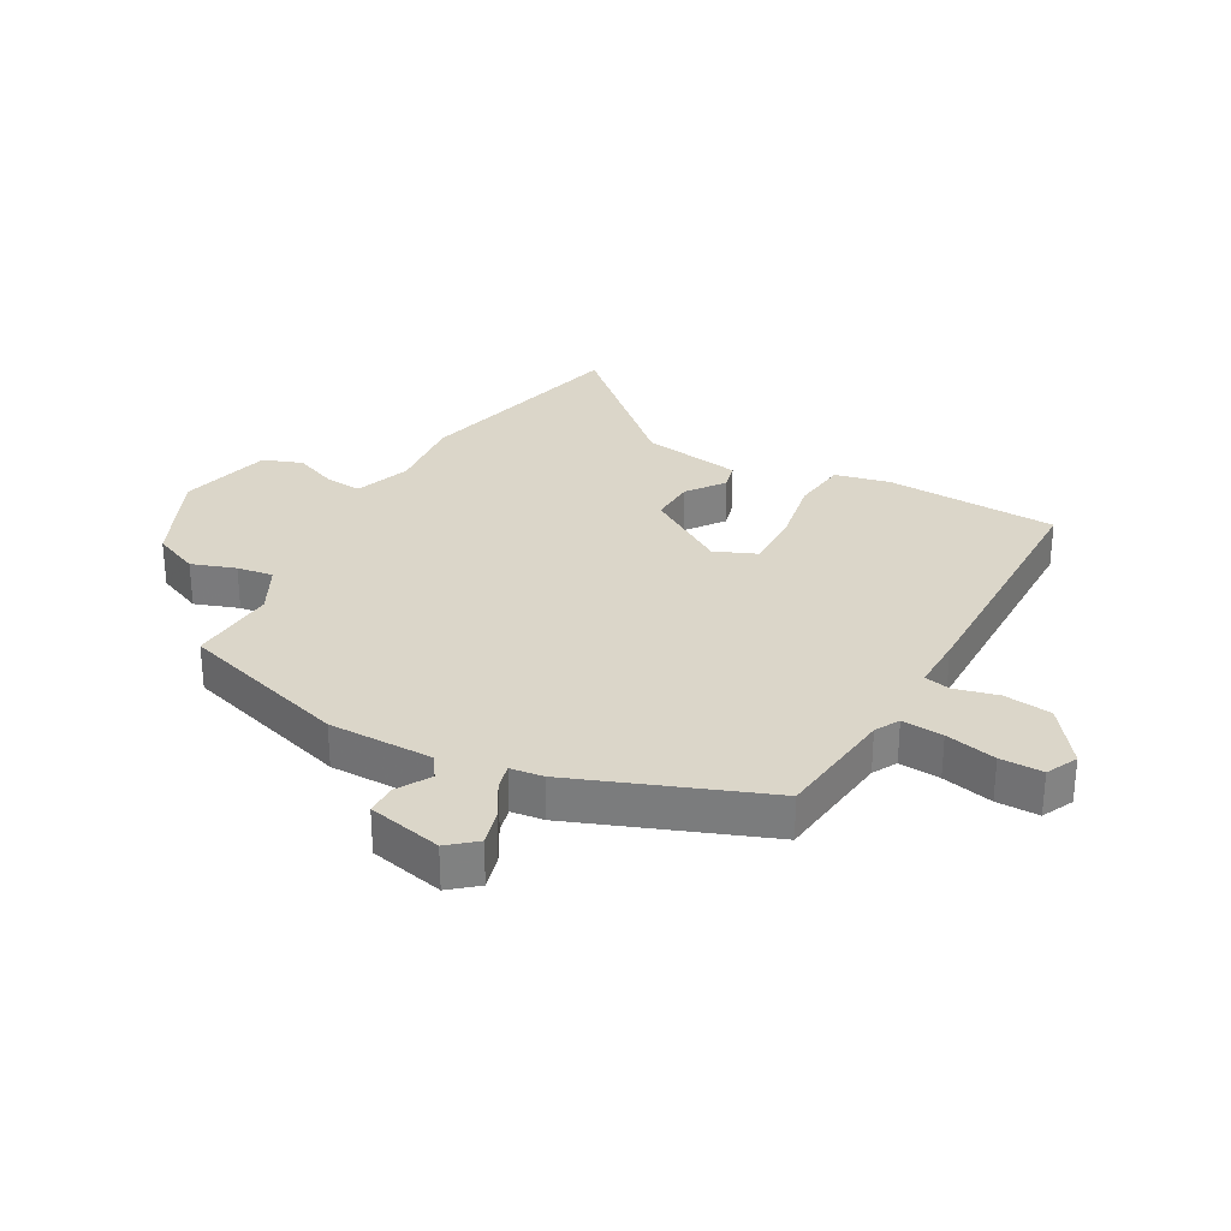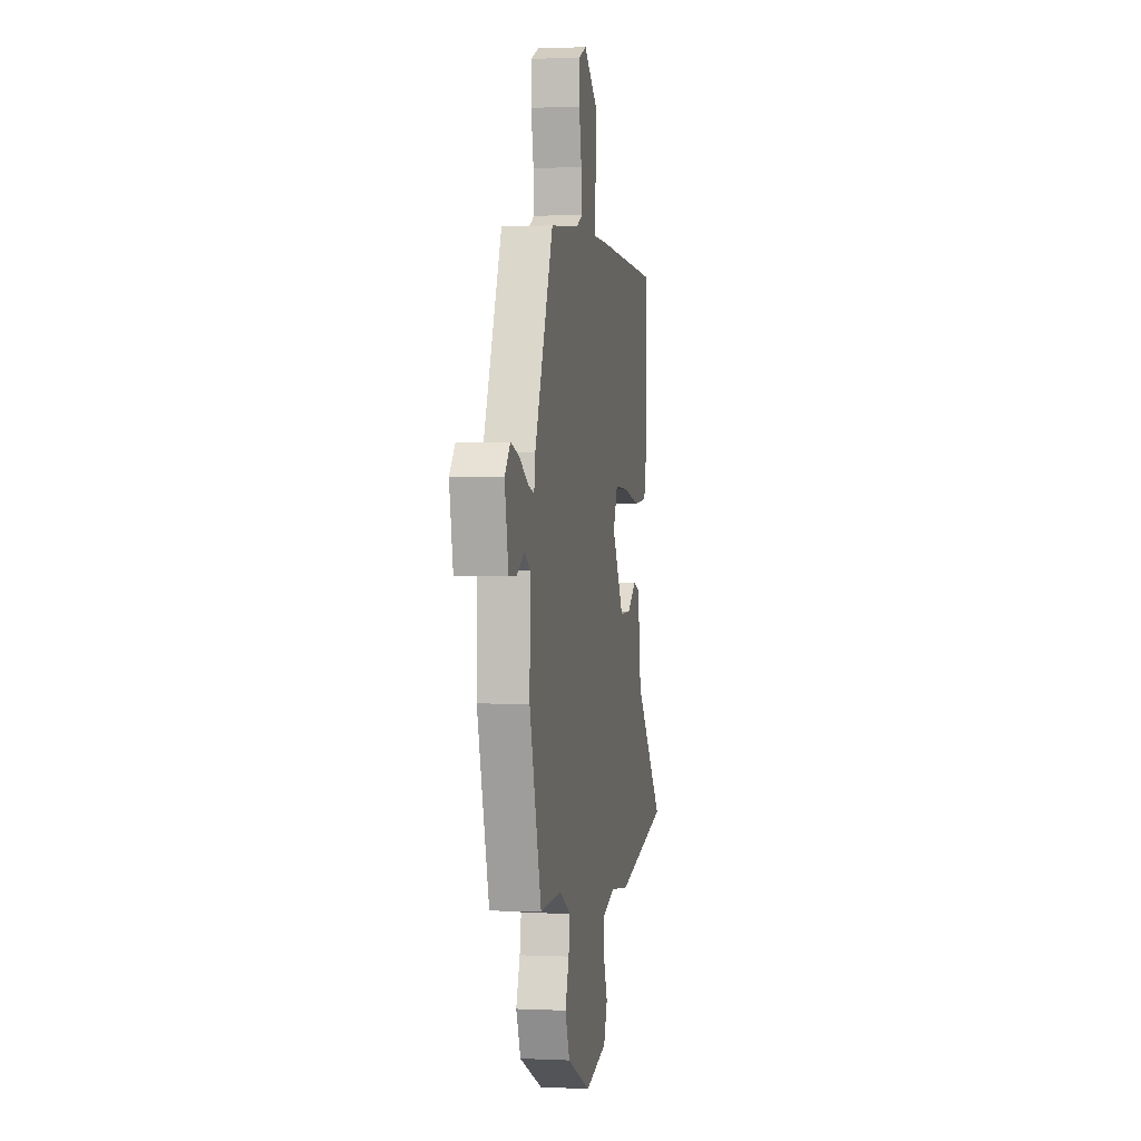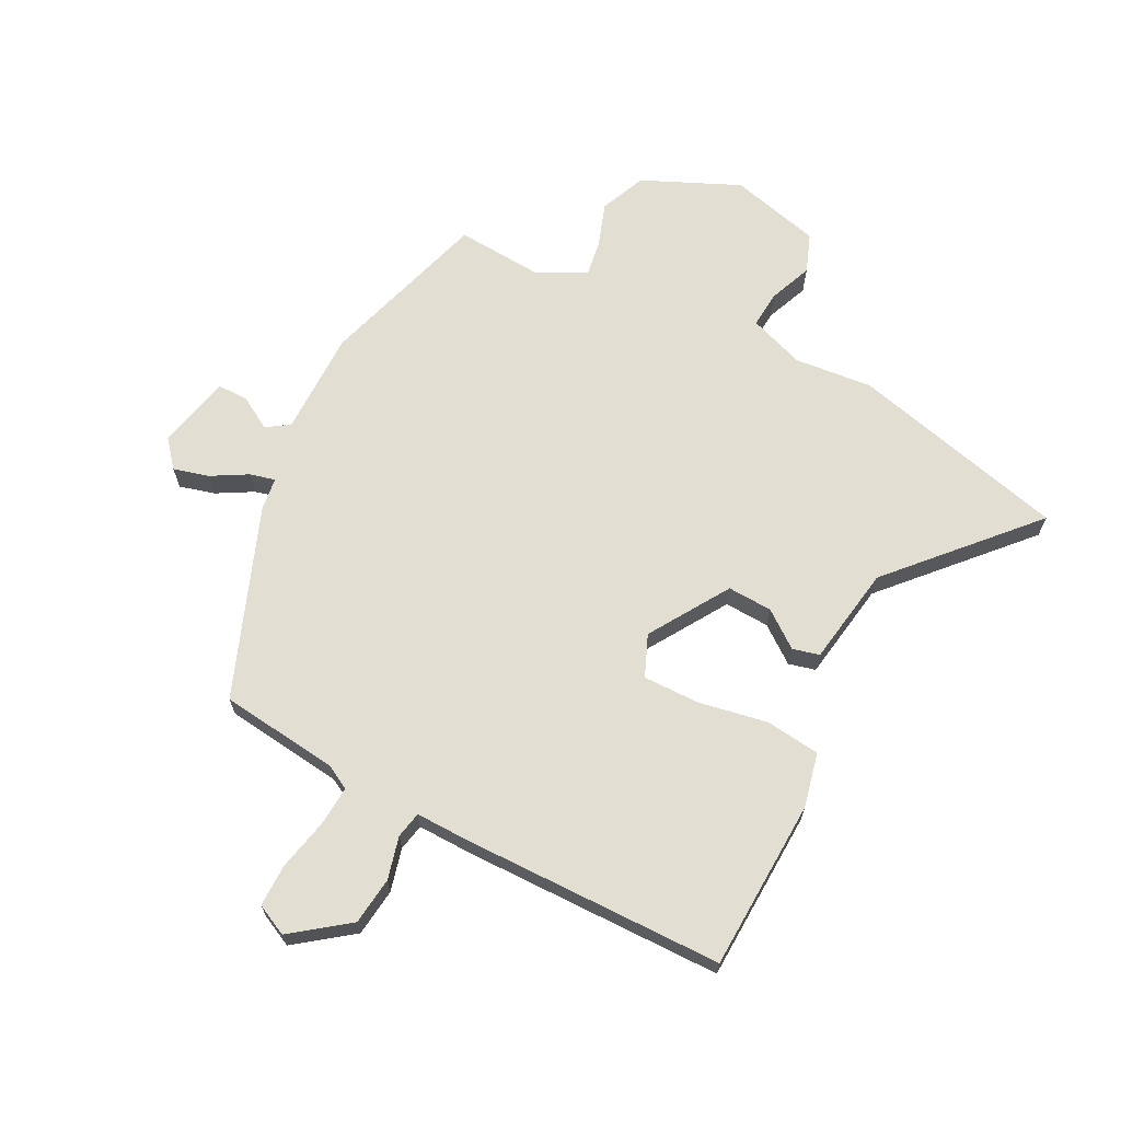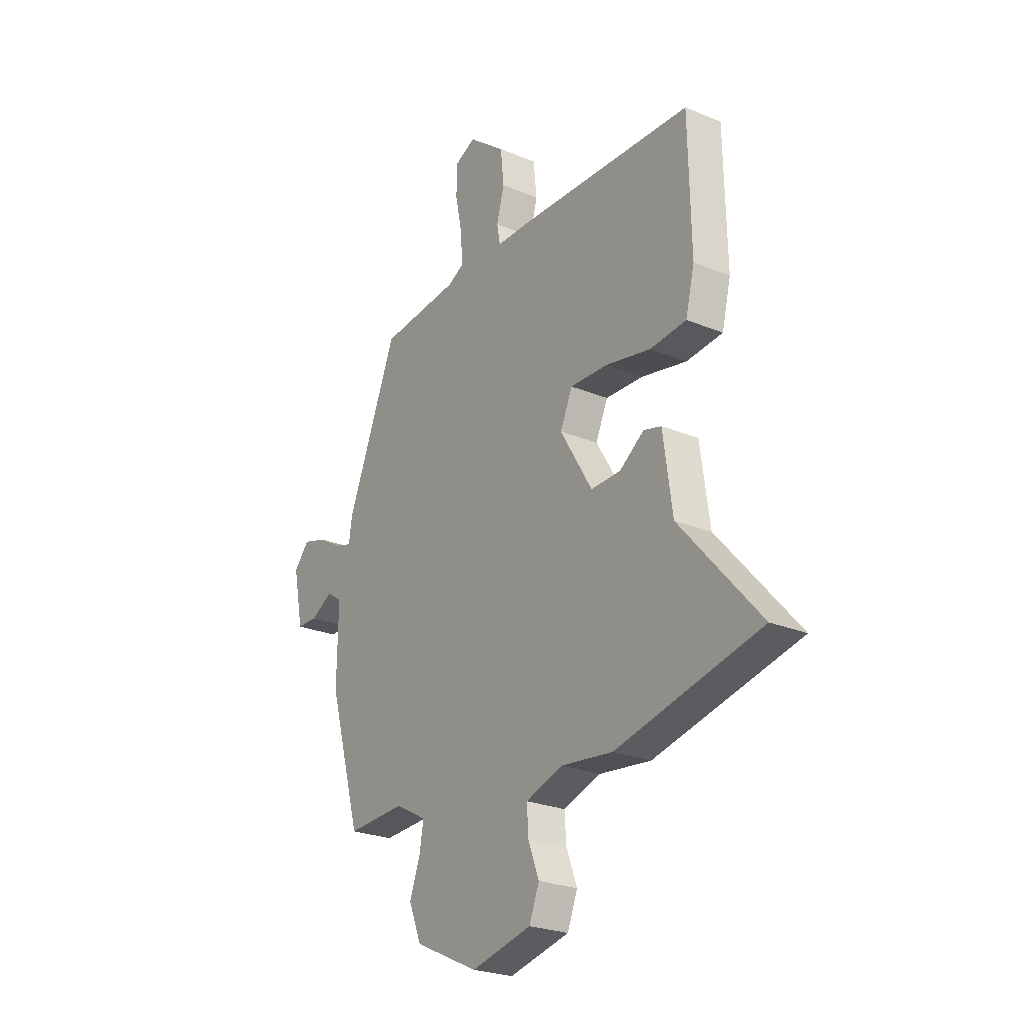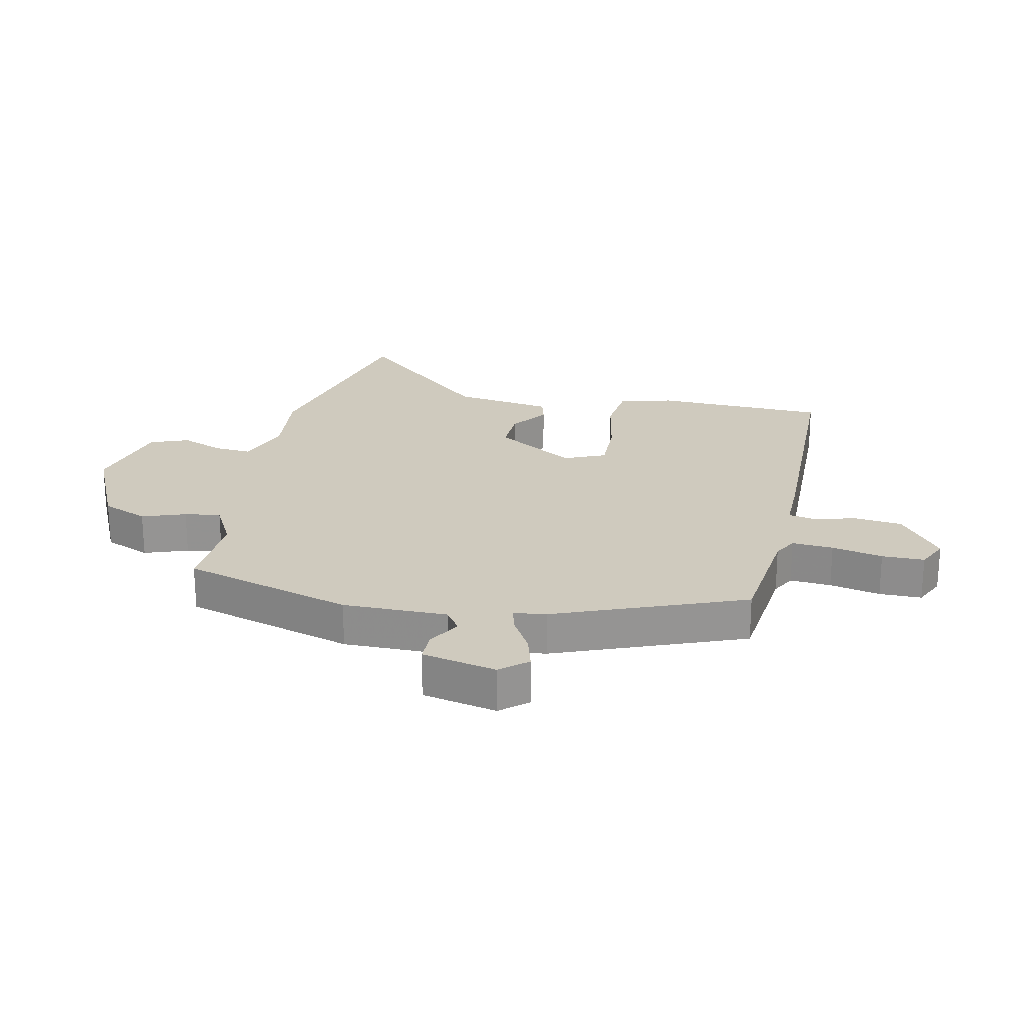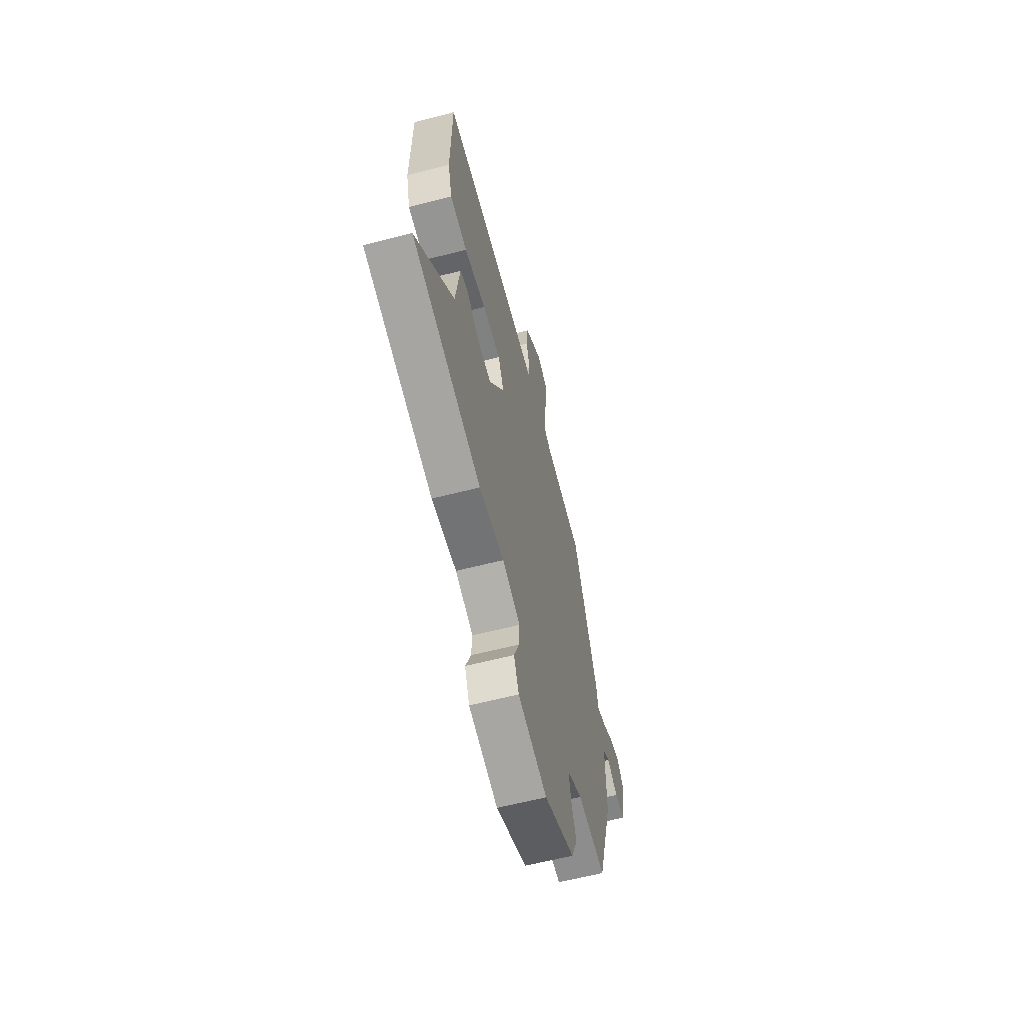
<metadata>
{"format":"obj","ext":"obj","renderer":"f3d","projection":"perspective","resolution":1024,"background":"white","views":[{"elev":30.1,"azim":-60.0,"up":"+Y"},{"elev":1.1,"azim":-80.1,"up":"+Z"},{"elev":67.4,"azim":28.3,"up":"+Y"},{"elev":-24.8,"azim":55.9,"up":"+Z"},{"elev":23.2,"azim":-77.3,"up":"+Y"},{"elev":-62.0,"azim":104.6,"up":"+Z"}]}
</metadata>
<code>
v 0.537 0.07 0.453
v 0.543 0.07 0.17
v 0.521 0.07 0.081
v 0.431 0.07 0.072
v 0.318 0.07 0.095
v 0.224 0.07 0.098
v 0.194 0.07 0.03
v 0.274 0.07 -0.103
v 0.348 0.07 -0.101
v 0.409 0.07 -0.057
v 0.453 0.07 -0.069
v 0.476 0.07 -0.233
v 0.675 0.07 -0.46
v 0.316 0.07 -0.542
v 0.187 0.07 -0.527
v 0.095 0.07 -0.558
v 0.099 0.07 -0.619
v 0.126 0.07 -0.69
v 0.101 0.07 -0.753
v -0.049 0.07 -0.788
v -0.207 0.07 -0.714
v -0.238 0.07 -0.638
v -0.212 0.07 -0.567
v -0.202 0.07 -0.508
v -0.28 0.07 -0.466
v -0.424 0.07 -0.473
v -0.504 0.07 -0.192
v -0.501 0.07 -0.02
v -0.538 0.07 0.006
v -0.593 0.07 -0.025
v -0.644 0.07 -0.024
v -0.669 0.07 0.099
v -0.631 0.07 0.143
v -0.573 0.07 0.126
v -0.514 0.07 0.091
v -0.473 0.07 0.08
v -0.465 0.07 0.134
v -0.34 0.07 0.443
v -0.143 0.07 0.463
v -0.103 0.07 0.484
v -0.107 0.07 0.552
v -0.124 0.07 0.636
v -0.123 0.07 0.706
v -0.071 0.07 0.73
v 0.02 0.07 0.659
v 0.028 0.07 0.58
v 0.009 0.07 0.51
v 0.017 0.07 0.466
v 0.106 0.07 0.466
v 0.537 0 0.453
v 0.543 0 0.17
v 0.521 0 0.081
v 0.431 0 0.072
v 0.318 0 0.095
v 0.224 0 0.098
v 0.194 0 0.03
v 0.274 0 -0.103
v 0.348 0 -0.101
v 0.409 0 -0.057
v 0.453 0 -0.069
v 0.476 0 -0.233
v 0.675 0 -0.46
v 0.316 0 -0.542
v 0.187 0 -0.527
v 0.095 0 -0.558
v 0.099 0 -0.619
v 0.126 0 -0.69
v 0.101 0 -0.753
v -0.049 0 -0.788
v -0.207 0 -0.714
v -0.238 0 -0.638
v -0.212 0 -0.567
v -0.202 0 -0.508
v -0.28 0 -0.466
v -0.424 0 -0.473
v -0.504 0 -0.192
v -0.501 0 -0.02
v -0.538 0 0.006
v -0.593 0 -0.025
v -0.644 0 -0.024
v -0.669 0 0.099
v -0.631 0 0.143
v -0.573 0 0.126
v -0.514 0 0.091
v -0.473 0 0.08
v -0.465 0 0.134
v -0.34 0 0.443
v -0.143 0 0.463
v -0.103 0 0.484
v -0.107 0 0.552
v -0.124 0 0.636
v -0.123 0 0.706
v -0.071 0 0.73
v 0.02 0 0.659
v 0.028 0 0.58
v 0.009 0 0.51
v 0.017 0 0.466
v 0.106 0 0.466
f 48 49 1 2
f 44 45 46 47
f 44 47 48
f 41 42 43 44
f 40 41 44 48
f 39 40 48 2
f 36 37 38 39
f 32 33 34 35
f 32 35 36
f 29 30 31 32
f 28 29 32 36
f 25 26 27 28
f 24 25 28 36
f 20 21 22 23
f 20 23 24
f 17 18 19 20
f 16 17 20 24
f 15 16 24 36
f 12 13 14 15
f 9 10 11 12
f 8 9 12 15
f 7 8 15 36
f 2 3 4 5
f 2 5 6
f 39 2 6
f 6 7 36 39
f 51 50 98 97
f 96 95 94 93
f 97 96 93
f 93 92 91 90
f 97 93 90 89
f 51 97 89 88
f 88 87 86 85
f 84 83 82 81
f 85 84 81
f 81 80 79 78
f 85 81 78 77
f 77 76 75 74
f 85 77 74 73
f 72 71 70 69
f 73 72 69
f 69 68 67 66
f 73 69 66 65
f 85 73 65 64
f 64 63 62 61
f 61 60 59 58
f 64 61 58 57
f 85 64 57 56
f 54 53 52 51
f 55 54 51
f 55 51 88
f 88 85 56 55
f 1 50 51 2
f 2 51 52 3
f 3 52 53 4
f 4 53 54 5
f 5 54 55 6
f 6 55 56 7
f 7 56 57 8
f 8 57 58 9
f 9 58 59 10
f 10 59 60 11
f 11 60 61 12
f 12 61 62 13
f 13 62 63 14
f 14 63 64 15
f 15 64 65 16
f 16 65 66 17
f 17 66 67 18
f 18 67 68 19
f 19 68 69 20
f 20 69 70 21
f 21 70 71 22
f 22 71 72 23
f 23 72 73 24
f 24 73 74 25
f 25 74 75 26
f 26 75 76 27
f 27 76 77 28
f 28 77 78 29
f 29 78 79 30
f 30 79 80 31
f 31 80 81 32
f 32 81 82 33
f 33 82 83 34
f 34 83 84 35
f 35 84 85 36
f 36 85 86 37
f 37 86 87 38
f 38 87 88 39
f 39 88 89 40
f 40 89 90 41
f 41 90 91 42
f 42 91 92 43
f 43 92 93 44
f 44 93 94 45
f 45 94 95 46
f 46 95 96 47
f 47 96 97 48
f 48 97 98 49
f 49 98 50 1

</code>
